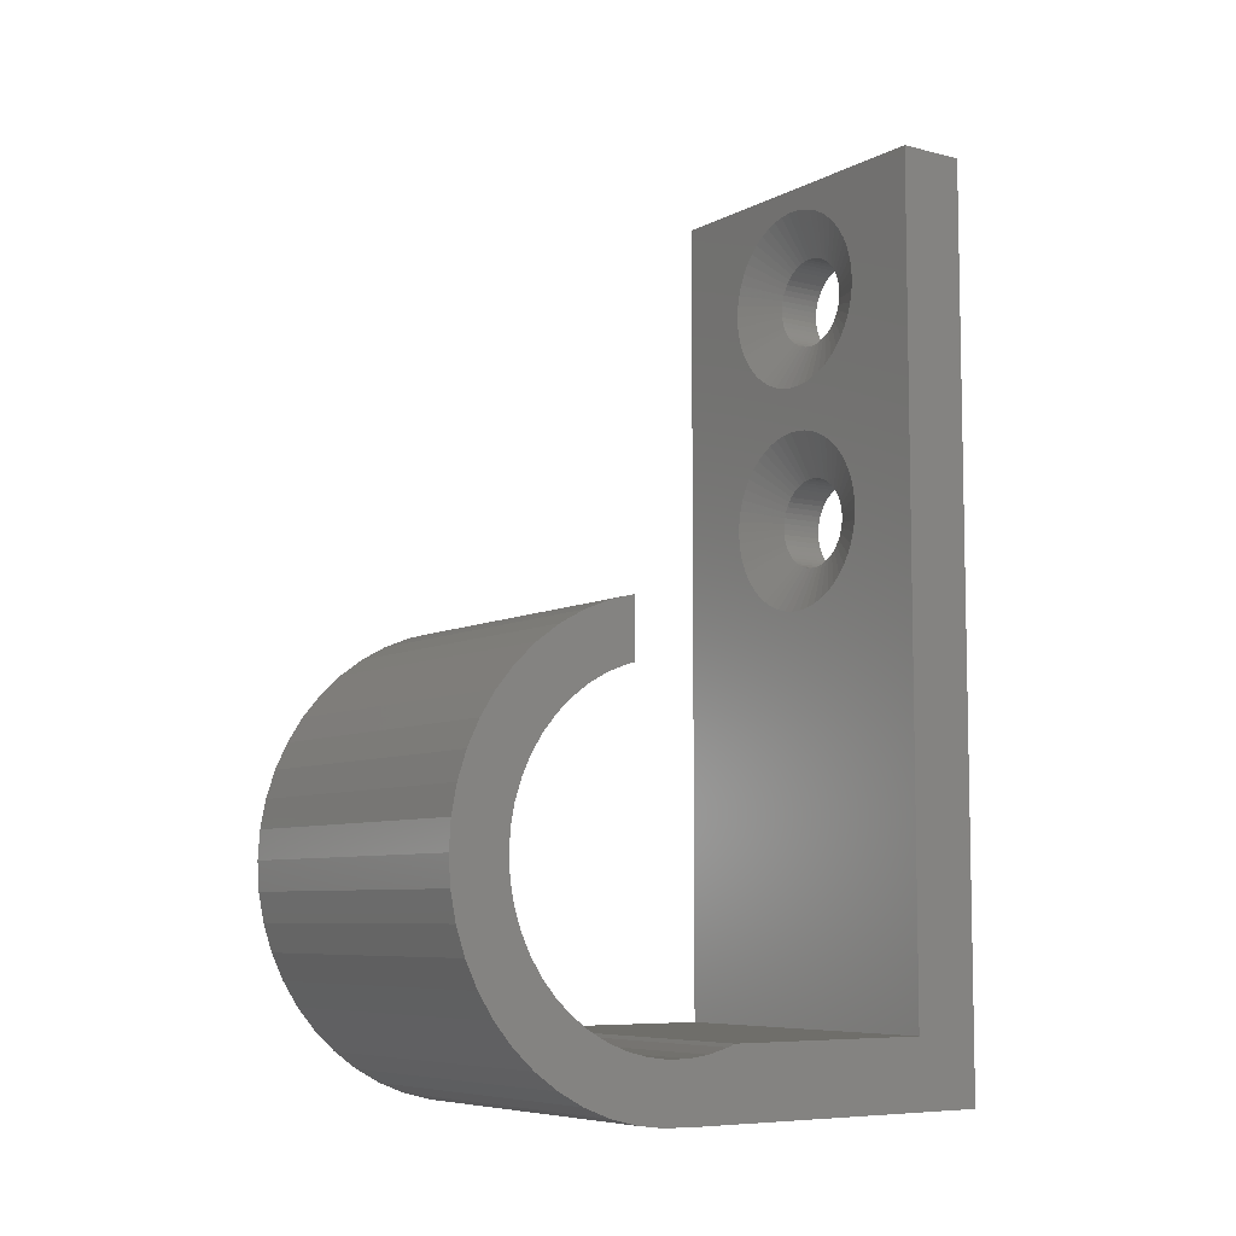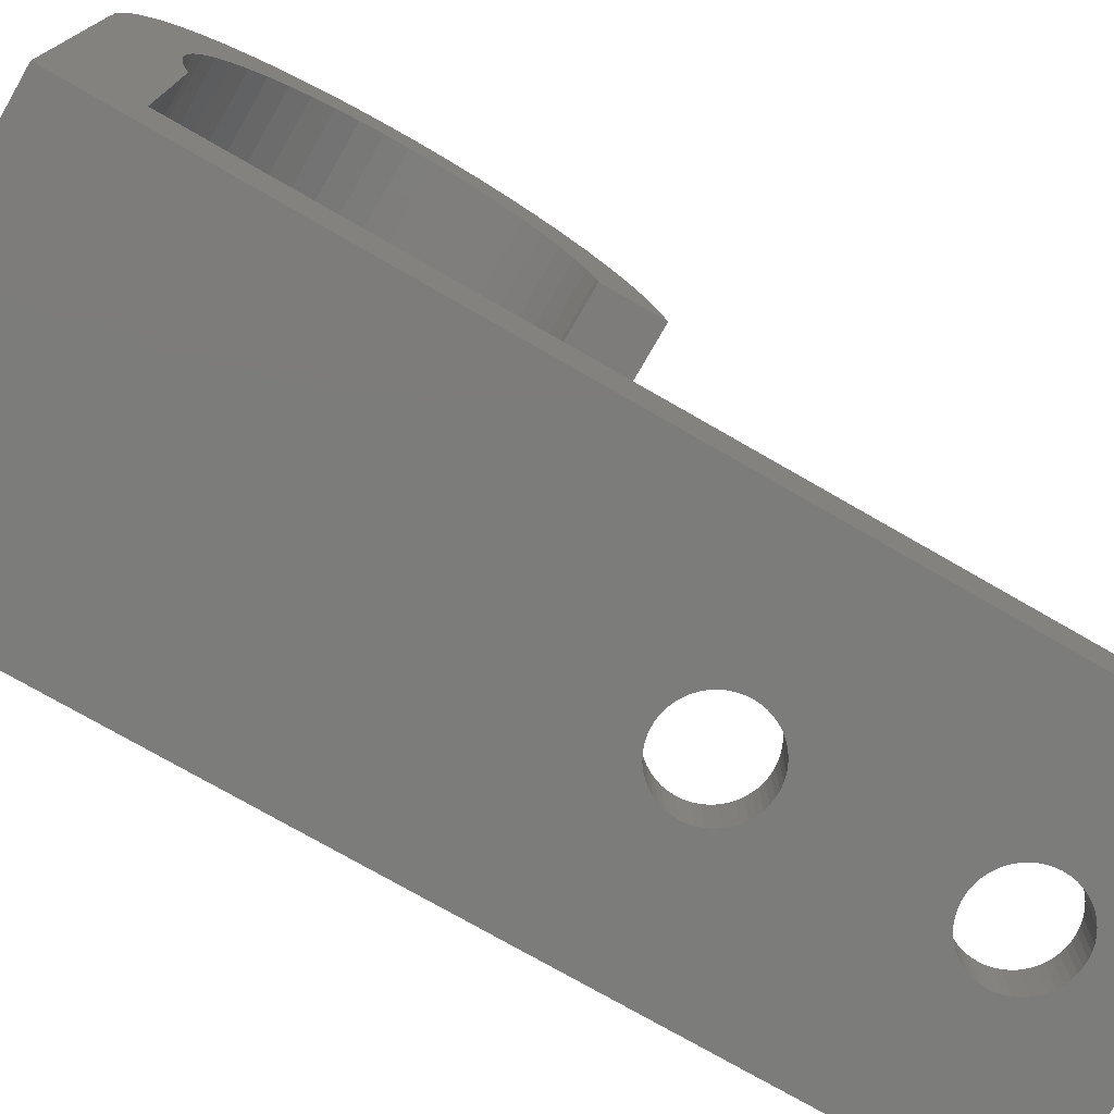
<metadata>
{"format":"stl","ext":"stl","renderer":"f3d","projection":"perspective","resolution":1024,"background":"white","views":[{"elev":-7.3,"azim":55.0,"up":"+Y"},{"elev":-75.5,"azim":60.1,"up":"+Z"}]}
</metadata>
<code>
# stl→obj: 418 verts, 840 faces
v 0 40 0
v 0 3 3
v 0 40 3
v 0 0 0
v 0 3 4
v 0 0 14.8
v 0 3 12.35
v 0 2.867 12.68
v 0 0.01973 14.8
v 0 2.515 15.47
v 0 2.515 14.53
v 0 1.557 20.36
v 0 2.295 21.37
v 0 2.633 13.59
v 0 0.01973 15.63
v 0 0.9517 19.26
v 0 0.4894 18.09
v 0 0.1771 16.87
v 0 17.21 17
v 0 19.51 18.09
v 0 19.79 17
v 0 17.13 17.32
v 0 19.05 19.26
v 0 16.79 18.19
v 0 18.44 20.36
v 0 16.33 19.02
v 0 17.71 21.37
v 0 15.78 19.78
v 0 16.85 22.29
v 0 15.13 20.47
v 0 15.88 23.09
v 0 14.41 21.07
v 0 14.82 23.76
v 0 13.61 21.57
v 0 13.68 24.3
v 0 12.76 21.97
v 0 12.49 24.69
v 0 11.87 22.26
v 0 11.25 24.92
v 0 10.94 22.44
v 0 10 22.5
v 0 10 25
v 0 9.06 22.44
v 0 8.747 24.92
v 0 8.135 22.26
v 0 7.513 24.69
v 0 7.239 21.97
v 0 6.319 24.3
v 0 6.387 21.57
v 0 5.182 23.76
v 0 5.592 21.07
v 0 4.122 23.09
v 0 4.866 20.47
v 0 3.155 22.29
v 0 4.221 19.78
v 0 3.668 19.02
v 0 3.214 18.19
v 0 2.867 17.32
v 0 2.633 16.41
v 11.37 34.01 3
v 15 40 3
v 11.47 34.5 3
v 11.47 25.5 3
v 11.5 25 3
v 11.37 25.99 3
v 11.22 33.53 3
v 11.22 26.47 3
v 11.01 33.07 3
v 11.01 26.93 3
v 10.74 32.65 3
v 10.74 27.35 3
v 10.42 32.26 3
v 10.42 27.74 3
v 10.05 31.92 3
v 10.05 28.08 3
v 9.643 31.62 3
v 9.643 28.38 3
v 9.203 31.38 3
v 9.203 28.62 3
v 8.736 31.2 3
v 8.736 28.8 3
v 8.25 31.07 3
v 8.25 28.93 3
v 7.751 31.01 3
v 7.751 28.99 3
v 7.249 31.01 3
v 7.249 28.99 3
v 6.75 31.07 3
v 6.75 28.93 3
v 6.264 31.2 3
v 6.264 28.8 3
v 5.797 31.38 3
v 5.797 28.62 3
v 5.357 31.62 3
v 5.357 28.38 3
v 4.95 31.92 3
v 4.95 28.08 3
v 4.584 32.26 3
v 4.584 27.74 3
v 4.264 32.65 3
v 4.264 27.35 3
v 3.995 33.07 3
v 3.995 26.93 3
v 3.781 33.53 3
v 3.781 26.47 3
v 3.626 34.01 3
v 3.626 25.99 3
v 3.532 34.5 3
v 3.5 35 3
v 3.532 25.5 3
v 11.5 35 3
v 11.47 35.5 3
v 11.37 35.99 3
v 11.22 36.47 3
v 11.01 36.93 3
v 10.74 37.35 3
v 10.42 37.74 3
v 10.05 38.08 3
v 9.643 38.38 3
v 9.203 38.62 3
v 8.736 38.8 3
v 8.25 38.93 3
v 7.751 38.99 3
v 7.249 38.99 3
v 3.5 25 3
v 3.532 35.5 3
v 3.626 35.99 3
v 3.781 36.47 3
v 3.995 36.93 3
v 4.264 37.35 3
v 4.584 37.74 3
v 4.95 38.08 3
v 5.357 38.38 3
v 5.797 38.62 3
v 6.264 38.8 3
v 6.75 38.93 3
v 15 3 3
v 11.47 24.5 3
v 11.37 24.01 3
v 11.22 23.53 3
v 11.01 23.07 3
v 10.74 22.65 3
v 10.42 22.26 3
v 10.05 21.92 3
v 9.643 21.62 3
v 9.203 21.38 3
v 8.736 21.2 3
v 8.25 21.07 3
v 7.751 21.01 3
v 7.249 21.01 3
v 6.75 21.07 3
v 6.264 21.2 3
v 5.797 21.38 3
v 5.357 21.62 3
v 4.95 21.92 3
v 4.584 22.26 3
v 4.264 22.65 3
v 3.995 23.07 3
v 3.532 24.5 3
v 3.781 23.53 3
v 3.626 24.01 3
v 15 17.13 17.32
v 15 19.51 18.09
v 15 19.05 19.26
v 15 16.79 18.19
v 15 18.44 20.36
v 15 16.33 19.02
v 15 17.71 21.37
v 15 17.21 17
v 15 19.79 17
v 15 15.78 19.78
v 15 16.85 22.29
v 15 15.13 20.47
v 15 15.88 23.09
v 15 14.41 21.07
v 15 14.82 23.76
v 15 13.61 21.57
v 15 13.68 24.3
v 15 12.76 21.97
v 15 12.49 24.69
v 15 11.87 22.26
v 15 11.25 24.92
v 15 10.94 22.44
v 15 10 25
v 15 10 22.5
v 15 9.06 22.44
v 15 8.747 24.92
v 15 8.135 22.26
v 15 7.513 24.69
v 15 7.239 21.97
v 15 6.319 24.3
v 15 6.387 21.57
v 15 5.182 23.76
v 15 5.592 21.07
v 15 4.122 23.09
v 15 4.866 20.47
v 15 3.155 22.29
v 15 4.221 19.78
v 15 2.295 21.37
v 15 3.668 19.02
v 15 1.557 20.36
v 15 3.214 18.19
v 15 0.9517 19.26
v 15 0.4894 18.09
v 15 2.867 17.32
v 15 0 14.8
v 15 3 4
v 15 3 12.35
v 15 2.867 12.68
v 15 40 0
v 15 0.01973 14.8
v 15 2.633 13.59
v 15 2.515 14.53
v 15 2.633 16.41
v 15 0.1771 16.87
v 15 2.515 15.47
v 15 0.01973 15.63
v 15 0 0
v 9.437 25.5 0
v 9.484 25.25 0
v 9.484 34.75 0
v 9.5 35 0
v 9.36 25.74 0
v 9.437 34.5 0
v 9.36 34.26 0
v 9.253 25.96 0
v 9.253 34.04 0
v 9.118 26.18 0
v 9.118 33.82 0
v 8.958 26.37 0
v 8.958 33.63 0
v 8.775 26.54 0
v 8.775 33.46 0
v 8.572 26.69 0
v 8.572 33.31 0
v 8.352 26.81 0
v 8.352 33.19 0
v 8.118 26.9 0
v 8.118 33.1 0
v 7.875 26.96 0
v 7.875 33.04 0
v 7.626 27 0
v 7.626 33 0
v 7.374 27 0
v 7.374 33 0
v 7.125 26.96 0
v 7.125 33.04 0
v 6.882 26.9 0
v 6.882 33.1 0
v 6.648 26.81 0
v 6.648 33.19 0
v 6.428 26.69 0
v 6.428 33.31 0
v 6.225 26.54 0
v 6.225 33.46 0
v 6.042 26.37 0
v 6.042 33.63 0
v 5.882 26.18 0
v 5.882 33.82 0
v 5.747 25.96 0
v 5.747 34.04 0
v 5.64 25.74 0
v 5.64 34.26 0
v 5.563 25.5 0
v 5.516 25.25 0
v 5.563 34.5 0
v 5.5 25 0
v 5.516 34.75 0
v 9.484 24.75 0
v 9.5 25 0
v 9.437 24.5 0
v 9.36 24.26 0
v 9.253 24.04 0
v 9.118 23.82 0
v 8.958 23.63 0
v 8.775 23.46 0
v 8.572 23.31 0
v 8.352 23.19 0
v 8.118 23.1 0
v 7.875 23.04 0
v 7.626 23 0
v 7.374 23 0
v 7.125 23.04 0
v 6.882 23.1 0
v 6.648 23.19 0
v 6.428 23.31 0
v 6.225 23.46 0
v 6.042 23.63 0
v 5.882 23.82 0
v 5.747 24.04 0
v 5.516 24.75 0
v 5.563 24.5 0
v 5.64 24.26 0
v 9.484 35.25 0
v 9.437 35.5 0
v 9.36 35.74 0
v 9.253 35.96 0
v 9.118 36.18 0
v 8.958 36.37 0
v 8.775 36.54 0
v 8.572 36.69 0
v 8.352 36.81 0
v 8.118 36.9 0
v 7.875 36.96 0
v 7.626 37 0
v 7.374 37 0
v 7.125 36.96 0
v 6.882 36.9 0
v 5.5 35 0
v 6.648 36.81 0
v 6.428 36.69 0
v 6.225 36.54 0
v 6.042 36.37 0
v 5.882 36.18 0
v 5.747 35.96 0
v 5.64 35.74 0
v 5.563 35.5 0
v 5.516 35.25 0
v 9.118 36.18 2
v 9.253 35.96 2
v 8.352 36.81 2
v 8.118 36.9 2
v 6.648 36.81 2
v 6.428 36.69 2
v 5.563 35.5 2
v 5.64 35.74 2
v 9.484 34.75 2
v 9.437 34.5 2
v 9.437 35.5 2
v 9.484 35.25 2
v 8.958 36.37 2
v 8.775 36.54 2
v 8.572 36.69 2
v 5.747 35.96 2
v 5.882 36.18 2
v 7.125 36.96 2
v 6.882 36.9 2
v 6.042 36.37 2
v 9.5 35 2
v 9.36 34.26 2
v 6.225 33.46 2
v 6.428 33.31 2
v 7.374 37 2
v 7.875 36.96 2
v 7.626 37 2
v 5.516 34.75 2
v 5.5 35 2
v 5.516 35.25 2
v 6.225 36.54 2
v 5.563 34.5 2
v 6.042 33.63 2
v 7.875 33.04 2
v 8.118 33.1 2
v 8.352 33.19 2
v 8.572 33.31 2
v 9.36 35.74 2
v 9.118 33.82 2
v 8.958 33.63 2
v 9.253 34.04 2
v 7.374 33 2
v 7.626 33 2
v 5.747 34.04 2
v 5.64 34.26 2
v 8.775 33.46 2
v 6.648 33.19 2
v 5.882 33.82 2
v 6.882 33.1 2
v 7.125 33.04 2
v 5.516 25.25 2
v 5.563 25.5 2
v 9.118 26.18 2
v 9.253 25.96 2
v 8.352 26.81 2
v 8.118 26.9 2
v 6.648 26.81 2
v 6.428 26.69 2
v 5.64 25.74 2
v 9.5 25 2
v 9.484 24.75 2
v 8.352 23.19 2
v 8.572 23.31 2
v 8.958 26.37 2
v 8.775 26.54 2
v 7.626 27 2
v 7.374 27 2
v 8.572 26.69 2
v 5.516 24.75 2
v 5.5 25 2
v 5.747 25.96 2
v 5.882 26.18 2
v 7.125 26.96 2
v 6.882 26.9 2
v 6.042 26.37 2
v 9.484 25.25 2
v 7.374 23 2
v 7.626 23 2
v 8.118 23.1 2
v 7.875 26.96 2
v 6.225 26.54 2
v 9.437 24.5 2
v 9.253 24.04 2
v 9.118 23.82 2
v 5.563 24.5 2
v 5.64 24.26 2
v 7.875 23.04 2
v 9.36 25.74 2
v 9.437 25.5 2
v 8.775 23.46 2
v 8.958 23.63 2
v 9.36 24.26 2
v 6.225 23.46 2
v 6.428 23.31 2
v 5.747 24.04 2
v 6.042 23.63 2
v 6.882 23.1 2
v 7.125 23.04 2
v 6.648 23.19 2
v 5.882 23.82 2
f 1 2 3
f 4 5 2
f 5 6 7
f 7 6 8
f 9 8 6
f 9 10 11
f 10 12 13
f 14 9 11
f 10 9 15
f 10 16 12
f 10 17 16
f 10 18 17
f 4 2 1
f 5 4 6
f 8 9 14
f 19 20 21
f 20 22 23
f 23 24 25
f 20 19 22
f 23 22 24
f 26 25 24
f 25 26 27
f 28 27 26
f 27 28 29
f 30 29 28
f 29 30 31
f 32 31 30
f 31 32 33
f 34 33 32
f 33 34 35
f 36 35 34
f 36 37 35
f 38 37 36
f 38 39 37
f 40 39 38
f 41 39 40
f 41 42 39
f 43 42 41
f 43 44 42
f 45 44 43
f 45 46 44
f 47 46 45
f 48 47 49
f 47 48 46
f 50 49 51
f 49 50 48
f 52 51 53
f 54 53 55
f 51 52 50
f 13 55 56
f 13 56 57
f 53 54 52
f 13 57 58
f 13 58 59
f 13 59 10
f 55 13 54
f 10 15 18
f 60 61 62
f 61 63 64
f 65 61 60
f 61 65 63
f 66 65 60
f 66 67 65
f 68 67 66
f 68 69 67
f 70 69 68
f 70 71 69
f 72 71 70
f 72 73 71
f 74 73 72
f 74 75 73
f 76 75 74
f 76 77 75
f 78 77 76
f 78 79 77
f 80 79 78
f 80 81 79
f 82 81 80
f 82 83 81
f 84 83 82
f 84 85 83
f 86 85 84
f 86 87 85
f 88 87 86
f 88 89 87
f 90 89 88
f 90 91 89
f 92 91 90
f 92 93 91
f 94 93 92
f 94 95 93
f 96 95 94
f 96 97 95
f 98 97 96
f 98 99 97
f 100 99 98
f 100 101 99
f 102 101 100
f 102 103 101
f 104 103 102
f 104 105 103
f 106 105 104
f 106 107 105
f 3 106 108
f 106 3 107
f 3 108 109
f 107 3 110
f 62 61 111
f 61 112 111
f 61 113 112
f 61 114 113
f 61 115 114
f 61 116 115
f 61 117 116
f 61 118 117
f 61 119 118
f 61 120 119
f 61 121 120
f 61 122 121
f 61 123 122
f 61 124 123
f 3 124 61
f 110 3 125
f 126 3 109
f 127 3 126
f 128 3 127
f 129 3 128
f 130 3 129
f 131 3 130
f 132 3 131
f 133 3 132
f 134 3 133
f 135 3 134
f 136 3 135
f 124 3 136
f 61 64 137
f 138 137 64
f 139 137 138
f 140 137 139
f 141 137 140
f 142 137 141
f 143 137 142
f 144 137 143
f 145 137 144
f 146 137 145
f 147 137 146
f 148 137 147
f 149 137 148
f 150 137 149
f 2 150 151
f 2 151 152
f 2 152 153
f 2 153 154
f 2 154 155
f 2 155 156
f 2 156 157
f 2 157 158
f 3 159 125
f 2 159 3
f 150 2 137
f 160 2 158
f 161 2 160
f 159 2 161
f 162 163 164
f 165 164 166
f 167 166 168
f 162 164 165
f 163 169 170
f 171 168 172
f 169 163 162
f 166 167 165
f 173 172 174
f 168 171 167
f 172 173 171
f 175 174 176
f 174 175 173
f 177 176 178
f 176 177 175
f 178 179 177
f 180 179 178
f 180 181 179
f 182 181 180
f 182 183 181
f 184 183 182
f 184 185 183
f 184 186 185
f 187 186 184
f 187 188 186
f 189 188 187
f 189 190 188
f 191 190 189
f 190 191 192
f 193 192 191
f 192 193 194
f 195 194 193
f 194 195 196
f 197 196 195
f 196 197 198
f 199 198 197
f 198 199 200
f 201 200 199
f 200 201 202
f 203 202 201
f 204 205 203
f 202 203 205
f 206 207 208
f 206 208 209
f 137 210 61
f 211 209 212
f 211 212 213
f 205 204 214
f 215 214 204
f 214 215 216
f 217 216 215
f 211 216 217
f 216 211 213
f 209 211 206
f 218 207 206
f 137 218 210
f 207 218 137
f 219 210 220
f 210 221 222
f 223 210 219
f 210 224 221
f 225 210 223
f 210 225 224
f 226 225 223
f 226 227 225
f 228 227 226
f 228 229 227
f 230 229 228
f 230 231 229
f 232 231 230
f 232 233 231
f 234 233 232
f 234 235 233
f 236 235 234
f 236 237 235
f 238 237 236
f 238 239 237
f 240 239 238
f 240 241 239
f 242 241 240
f 242 243 241
f 244 243 242
f 244 245 243
f 246 245 244
f 246 247 245
f 248 247 246
f 248 249 247
f 250 249 248
f 250 251 249
f 252 251 250
f 252 253 251
f 254 253 252
f 254 255 253
f 256 255 254
f 256 257 255
f 258 257 256
f 258 259 257
f 260 259 258
f 260 261 259
f 262 261 260
f 262 263 261
f 1 262 264
f 262 1 263
f 1 264 265
f 263 1 266
f 1 265 267
f 266 1 268
f 269 210 218
f 210 269 270
f 218 271 269
f 218 272 271
f 218 273 272
f 218 274 273
f 218 275 274
f 218 276 275
f 218 277 276
f 218 278 277
f 218 279 278
f 218 280 279
f 218 281 280
f 218 282 281
f 4 282 218
f 282 4 283
f 283 4 284
f 284 4 285
f 285 4 286
f 286 4 287
f 287 4 288
f 288 4 289
f 289 4 290
f 291 1 267
f 1 291 4
f 292 4 291
f 293 4 292
f 290 4 293
f 220 210 270
f 294 210 222
f 295 210 294
f 296 210 295
f 297 210 296
f 298 210 297
f 299 210 298
f 300 210 299
f 301 210 300
f 302 210 301
f 303 210 302
f 304 210 303
f 305 210 304
f 306 210 305
f 1 306 307
f 1 307 308
f 268 1 309
f 306 1 210
f 310 1 308
f 311 1 310
f 312 1 311
f 313 1 312
f 314 1 313
f 315 1 314
f 316 1 315
f 317 1 316
f 318 1 317
f 309 1 318
f 4 206 6
f 206 4 218
f 210 3 61
f 3 210 1
f 297 319 298
f 319 297 320
f 303 321 322
f 321 303 302
f 311 323 324
f 323 311 310
f 325 316 326
f 316 325 317
f 224 327 221
f 327 224 328
f 294 329 295
f 329 294 330
f 300 331 332
f 331 300 299
f 301 332 333
f 332 301 300
f 334 314 335
f 314 334 315
f 308 336 337
f 336 308 307
f 335 313 338
f 313 335 314
f 222 330 294
f 330 222 339
f 225 328 224
f 328 225 340
f 253 341 342
f 341 253 255
f 298 331 299
f 331 298 319
f 307 343 336
f 343 307 306
f 304 322 344
f 322 304 303
f 305 344 345
f 344 305 304
f 302 333 321
f 333 302 301
f 346 309 347
f 309 346 268
f 348 317 325
f 317 348 318
f 326 315 334
f 315 326 316
f 310 337 323
f 337 310 308
f 313 349 338
f 349 313 312
f 312 324 349
f 324 312 311
f 221 339 222
f 339 221 327
f 350 268 346
f 268 350 266
f 255 351 341
f 351 255 257
f 239 352 353
f 352 239 241
f 235 354 355
f 354 235 237
f 296 320 297
f 320 296 356
f 295 356 296
f 356 295 329
f 306 345 343
f 345 306 305
f 347 318 348
f 318 347 309
f 231 357 229
f 357 231 358
f 227 340 225
f 340 227 359
f 243 360 361
f 360 243 245
f 362 263 363
f 263 362 261
f 363 266 350
f 266 363 263
f 237 353 354
f 353 237 239
f 231 364 358
f 364 231 233
f 233 355 364
f 355 233 235
f 229 359 227
f 359 229 357
f 241 361 352
f 361 241 243
f 251 342 365
f 342 251 253
f 351 259 366
f 259 351 257
f 366 261 362
f 261 366 259
f 249 365 367
f 365 249 251
f 245 368 360
f 368 245 247
f 247 367 368
f 367 247 249
f 111 112 339
f 339 112 330
f 66 60 328
f 66 340 359
f 341 351 96
f 124 336 343
f 336 124 136
f 366 362 100
f 88 367 90
f 334 335 130
f 66 328 340
f 72 70 358
f 68 66 359
f 78 355 354
f 96 351 98
f 350 346 108
f 325 127 126
f 62 327 328
f 60 62 328
f 70 68 359
f 70 357 358
f 82 80 353
f 76 364 355
f 104 350 106
f 98 351 100
f 106 350 108
f 94 341 96
f 362 363 104
f 348 325 126
f 330 112 329
f 339 62 111
f 62 339 327
f 70 359 357
f 352 84 82
f 84 352 361
f 80 78 353
f 78 76 355
f 74 72 358
f 363 350 104
f 360 84 361
f 84 360 86
f 92 342 94
f 342 341 94
f 367 365 92
f 90 367 92
f 351 366 100
f 338 131 130
f 349 133 132
f 338 349 132
f 337 135 134
f 108 346 109
f 325 128 127
f 326 334 128
f 123 344 122
f 344 123 345
f 322 122 344
f 121 122 322
f 117 118 331
f 113 114 329
f 112 113 329
f 78 354 353
f 74 358 364
f 76 74 364
f 100 362 102
f 102 362 104
f 368 86 360
f 86 368 88
f 365 342 92
f 338 132 131
f 337 136 135
f 337 336 136
f 334 129 128
f 334 130 129
f 348 126 109
f 346 347 109
f 347 348 109
f 123 343 345
f 343 123 124
f 120 121 322
f 116 117 331
f 320 116 319
f 321 120 322
f 119 120 333
f 329 114 356
f 82 353 352
f 368 367 88
f 349 324 133
f 323 337 134
f 324 134 133
f 325 326 128
f 331 118 332
f 114 115 320
f 115 116 320
f 319 116 331
f 333 120 321
f 356 114 320
f 335 338 130
f 324 323 134
f 332 119 333
f 118 119 332
f 369 264 370
f 264 369 265
f 226 371 228
f 371 226 372
f 238 373 374
f 373 238 236
f 252 375 376
f 375 252 250
f 370 262 377
f 262 370 264
f 269 378 270
f 378 269 379
f 277 380 381
f 380 277 278
f 232 382 383
f 382 232 230
f 244 384 385
f 384 244 242
f 234 383 386
f 383 234 232
f 387 267 388
f 267 387 291
f 389 258 390
f 258 389 260
f 248 391 392
f 391 248 246
f 390 256 393
f 256 390 258
f 270 394 220
f 394 270 378
f 281 395 396
f 395 281 282
f 278 397 380
f 397 278 279
f 228 382 230
f 382 228 371
f 246 385 391
f 385 246 244
f 240 374 398
f 374 240 238
f 242 398 384
f 398 242 240
f 254 376 399
f 376 254 252
f 256 399 393
f 399 256 254
f 271 379 269
f 379 271 400
f 274 401 273
f 401 274 402
f 403 291 387
f 291 403 292
f 404 292 403
f 292 404 293
f 279 405 397
f 405 279 280
f 223 372 226
f 372 223 406
f 219 406 223
f 406 219 407
f 220 407 219
f 407 220 394
f 236 386 373
f 386 236 234
f 388 265 369
f 265 388 267
f 377 260 389
f 260 377 262
f 250 392 375
f 392 250 248
f 276 381 408
f 381 276 277
f 275 402 274
f 402 275 409
f 273 410 272
f 410 273 401
f 272 400 271
f 400 272 410
f 286 411 412
f 411 286 287
f 413 293 404
f 293 413 290
f 287 414 411
f 414 287 288
f 275 408 409
f 408 275 276
f 280 396 405
f 396 280 281
f 283 415 416
f 415 283 284
f 285 412 417
f 412 285 286
f 414 289 418
f 289 414 288
f 418 290 413
f 290 418 289
f 282 416 395
f 416 282 283
f 284 417 415
f 417 284 285
f 64 63 378
f 378 63 394
f 140 139 400
f 140 410 401
f 411 414 155
f 87 391 385
f 391 87 89
f 418 413 157
f 151 415 152
f 389 390 101
f 140 400 410
f 143 142 409
f 141 140 401
f 146 381 380
f 155 414 156
f 403 387 159
f 370 107 110
f 138 379 400
f 139 138 400
f 142 141 401
f 142 402 409
f 148 147 397
f 145 408 381
f 160 403 161
f 156 414 157
f 161 403 159
f 154 411 155
f 413 404 160
f 369 370 110
f 65 67 407
f 378 138 64
f 138 378 379
f 142 401 402
f 147 146 397
f 146 145 381
f 144 143 409
f 404 403 160
f 395 149 396
f 149 395 150
f 153 412 154
f 412 411 154
f 415 417 153
f 152 415 153
f 414 418 157
f 393 99 101
f 399 95 97
f 393 399 97
f 392 91 93
f 159 387 125
f 370 105 107
f 377 389 105
f 374 83 398
f 81 83 374
f 73 75 382
f 407 67 406
f 146 380 397
f 144 409 408
f 145 144 408
f 157 413 158
f 158 413 160
f 416 150 395
f 150 416 151
f 417 412 153
f 393 97 99
f 392 89 91
f 392 391 89
f 389 103 105
f 389 101 103
f 369 110 125
f 387 388 125
f 388 369 125
f 85 385 384
f 385 85 87
f 85 398 83
f 398 85 384
f 79 81 374
f 71 73 382
f 372 71 371
f 373 79 374
f 77 79 386
f 63 65 407
f 394 63 407
f 148 397 405
f 405 149 148
f 149 405 396
f 416 415 151
f 399 376 95
f 375 392 93
f 376 93 95
f 370 377 105
f 382 75 383
f 67 69 372
f 69 71 372
f 371 71 382
f 386 79 373
f 406 67 372
f 390 393 101
f 376 375 93
f 383 77 386
f 75 77 383
f 9 206 211
f 206 9 6
f 137 5 207
f 5 137 2
f 207 7 208
f 7 207 5
f 35 180 178
f 180 35 37
f 163 23 164
f 23 163 20
f 33 178 176
f 178 33 35
f 37 182 180
f 182 37 39
f 29 174 172
f 174 29 31
f 164 25 166
f 25 164 23
f 13 197 54
f 197 13 199
f 39 184 182
f 184 39 42
f 31 176 174
f 176 31 33
f 170 20 163
f 20 170 21
f 166 27 168
f 27 166 25
f 168 29 172
f 29 168 27
f 9 217 15
f 217 9 211
f 46 191 189
f 191 46 48
f 52 197 195
f 197 52 54
f 16 201 12
f 201 16 203
f 18 204 17
f 204 18 215
f 12 199 13
f 199 12 201
f 15 215 18
f 215 15 217
f 17 203 16
f 203 17 204
f 44 189 187
f 189 44 46
f 42 187 184
f 187 42 44
f 50 195 193
f 195 50 52
f 48 193 191
f 193 48 50
f 22 165 24
f 165 22 162
f 36 177 179
f 177 36 34
f 41 183 185
f 183 41 40
f 32 173 175
f 173 32 30
f 28 173 30
f 173 28 171
f 38 179 181
f 179 38 36
f 40 181 183
f 181 40 38
f 34 175 177
f 175 34 32
f 19 162 22
f 162 19 169
f 26 171 28
f 171 26 167
f 24 167 26
f 167 24 165
f 213 10 216
f 10 213 11
f 212 11 213
f 11 212 14
f 49 190 192
f 190 49 47
f 47 188 190
f 188 47 45
f 198 53 196
f 53 198 55
f 208 8 209
f 8 208 7
f 209 14 212
f 14 209 8
f 205 57 202
f 57 205 58
f 216 59 214
f 59 216 10
f 214 58 205
f 58 214 59
f 51 192 194
f 192 51 49
f 45 186 188
f 186 45 43
f 43 185 186
f 185 43 41
f 53 194 196
f 194 53 51
f 202 56 200
f 56 202 57
f 200 55 198
f 55 200 56
f 19 170 169
f 170 19 21

</code>
